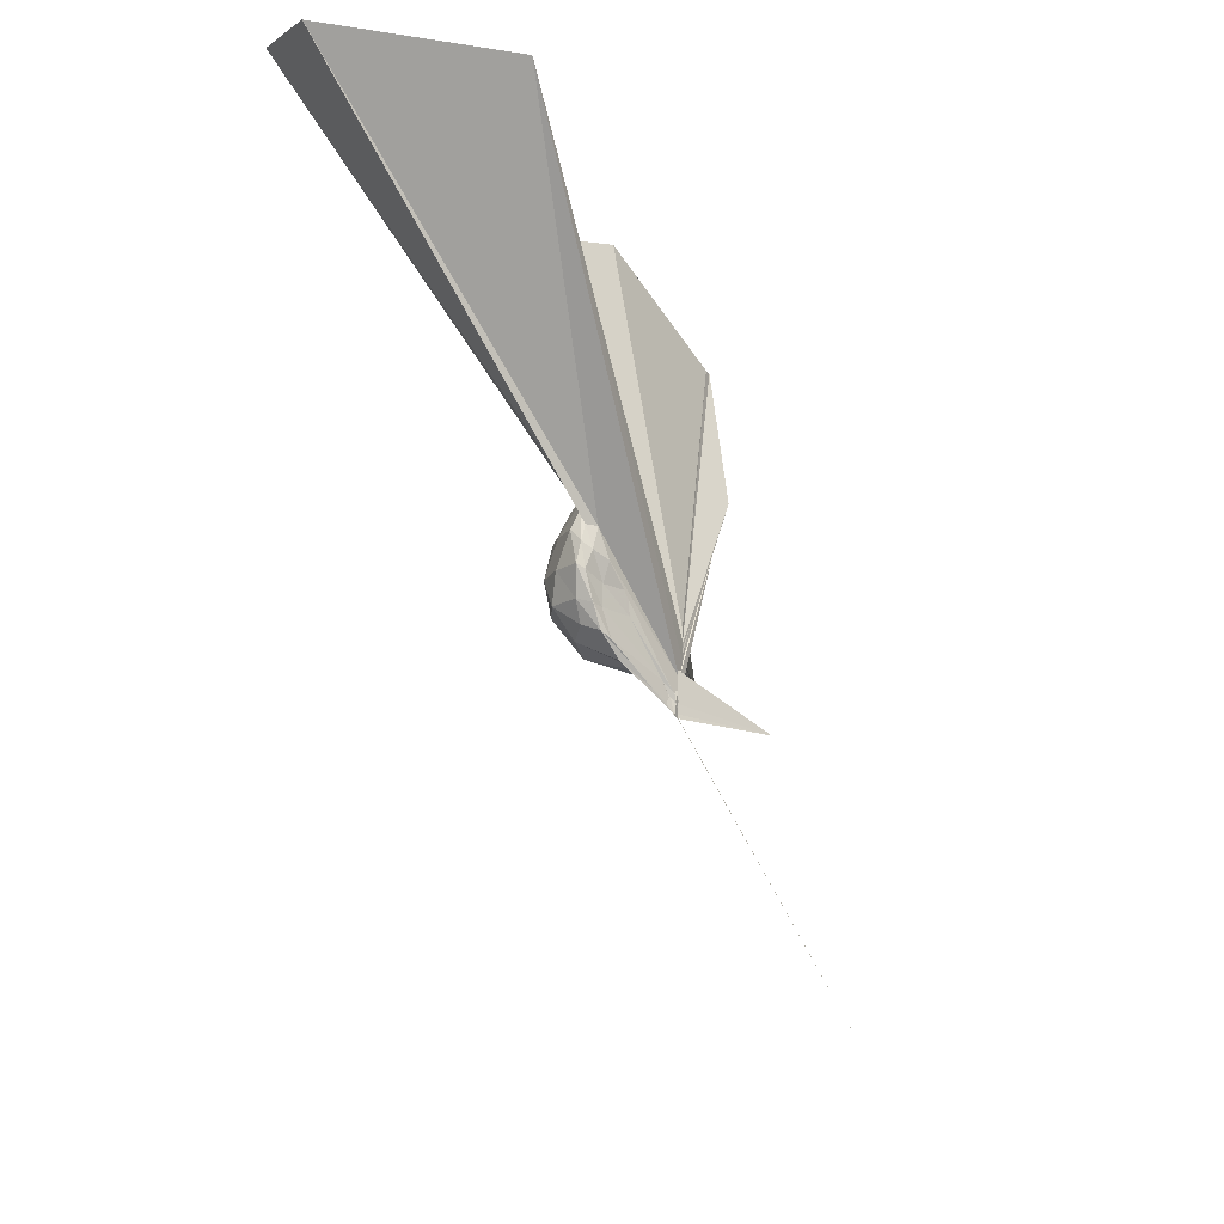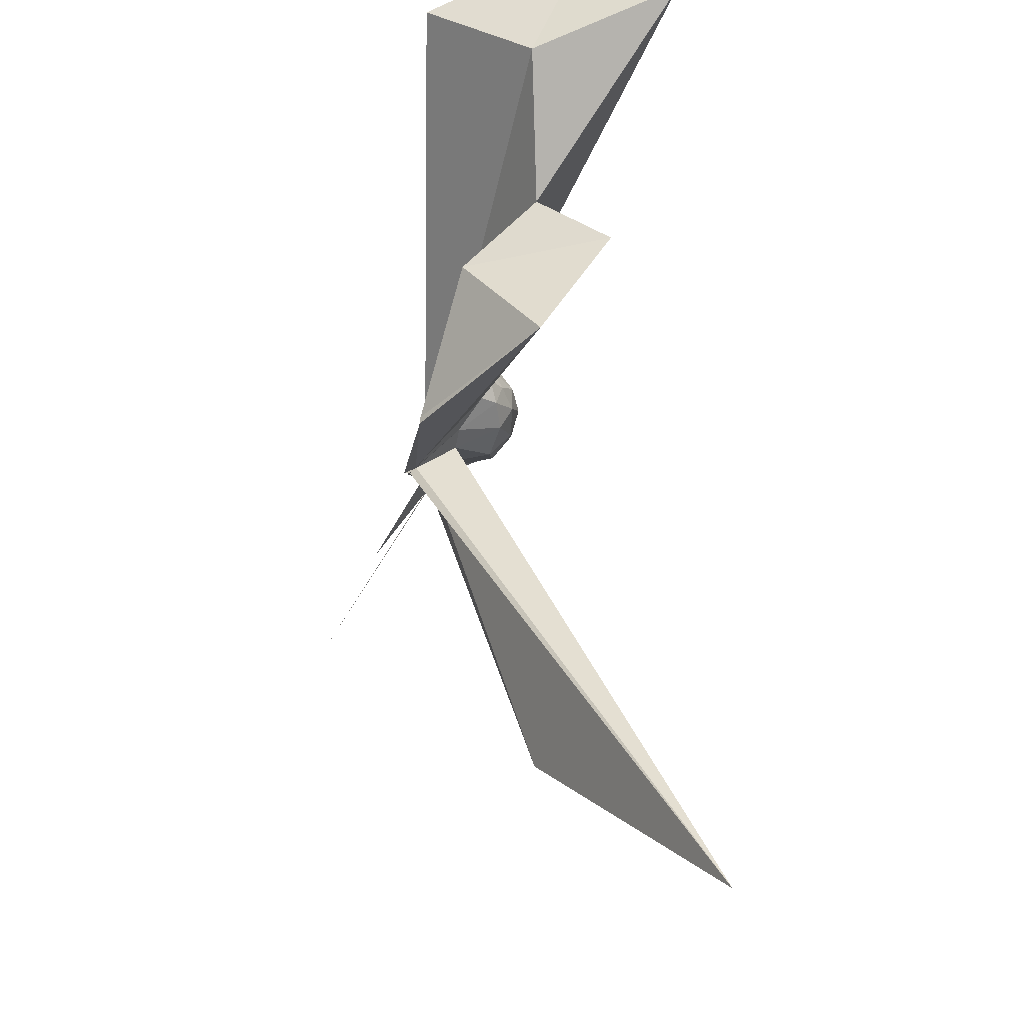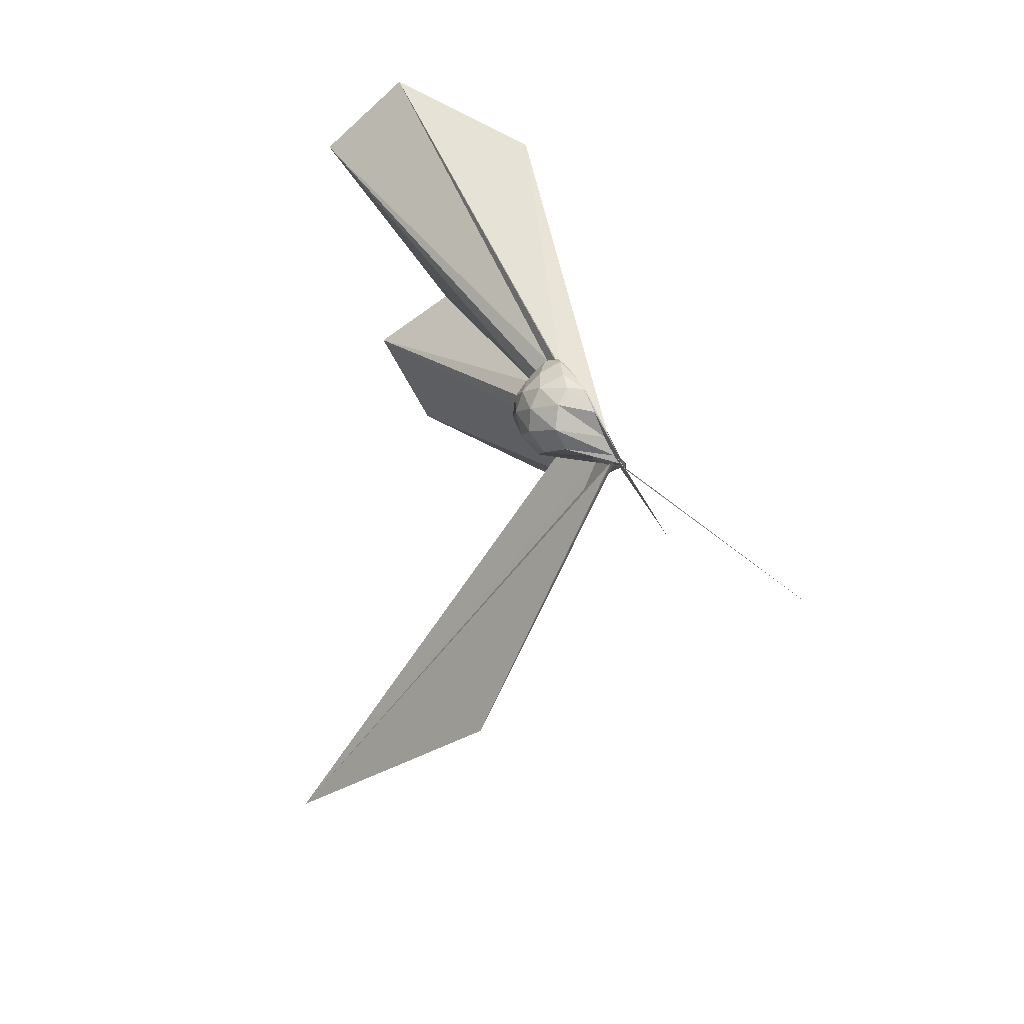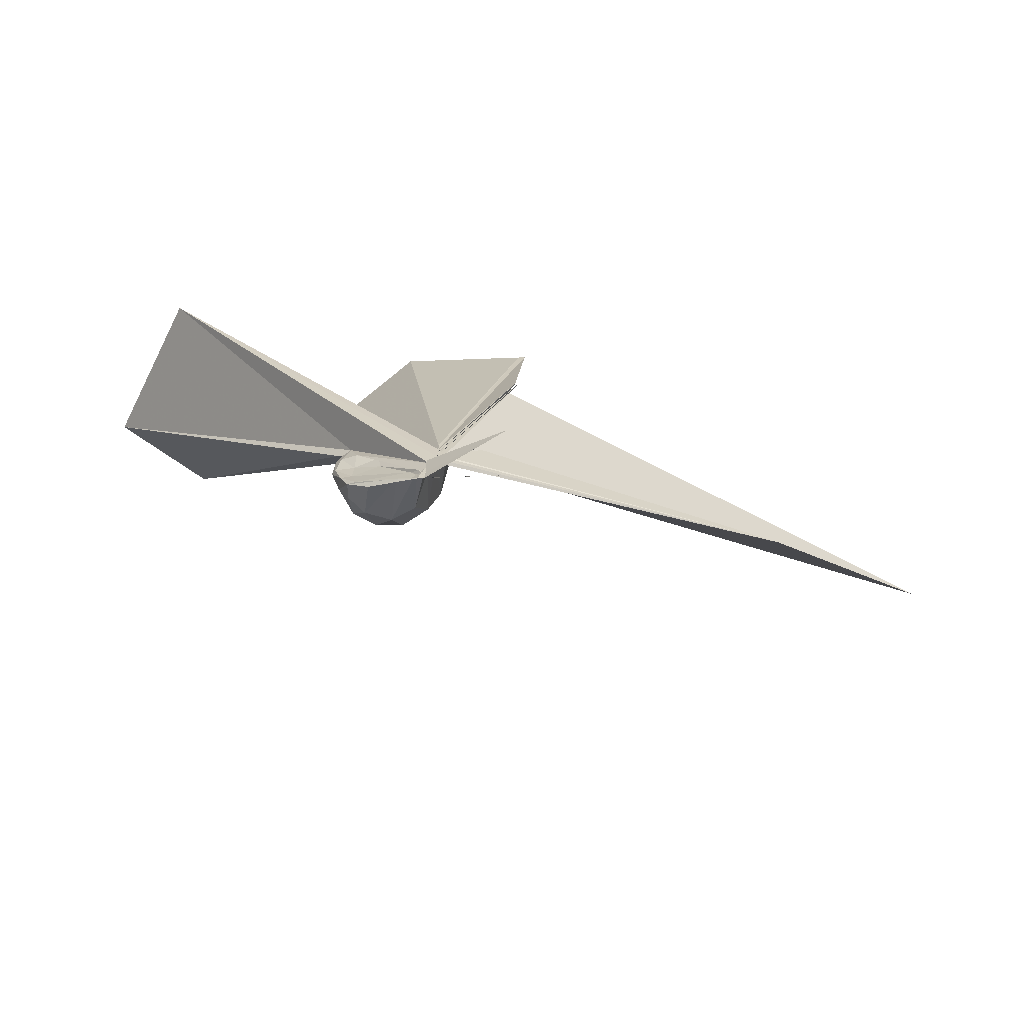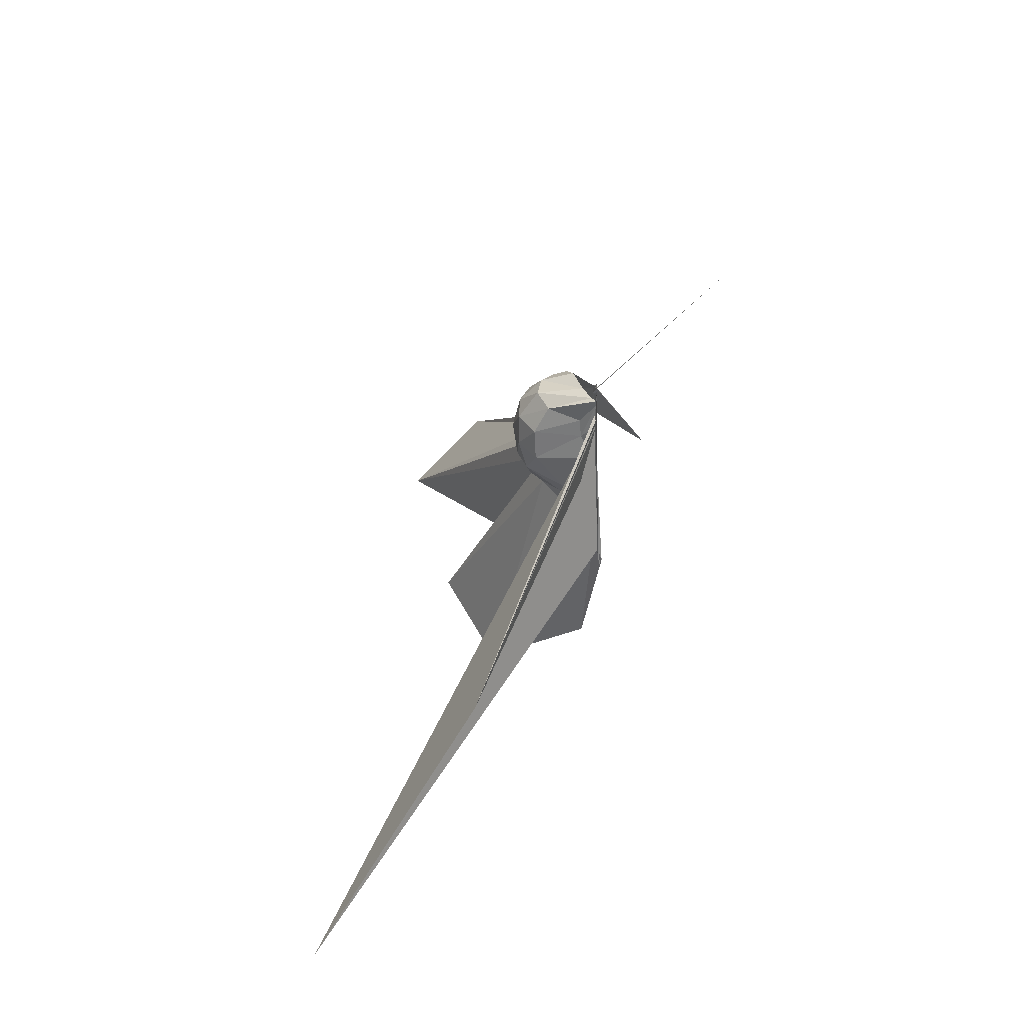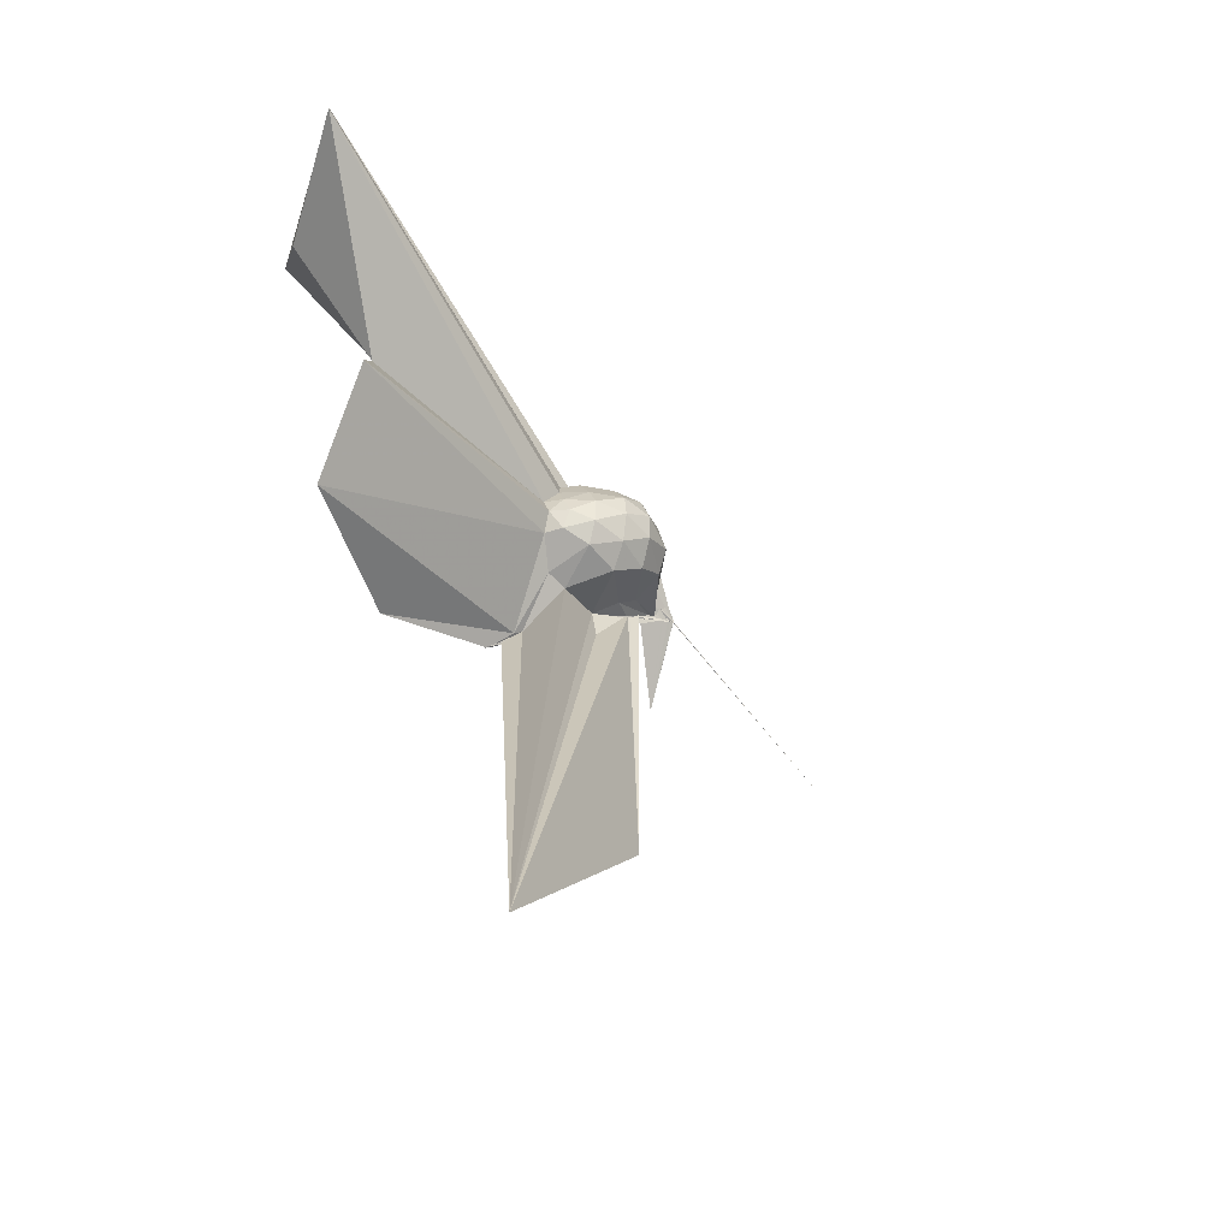
<metadata>
{"format":"obj","ext":"obj","renderer":"f3d","projection":"perspective","resolution":1024,"background":"white","views":[{"elev":-16.6,"azim":-155.0,"up":"+Z"},{"elev":63.9,"azim":3.7,"up":"+Z"},{"elev":18.6,"azim":164.8,"up":"+Y"},{"elev":-64.6,"azim":-88.8,"up":"+Z"},{"elev":-39.0,"azim":179.9,"up":"+Y"},{"elev":-31.6,"azim":60.1,"up":"+Y"}]}
</metadata>
<code>
v -0.03003 -0.1563 -0.0553
v -0.03126 -0.125 -0.2823
v 0.1982 -0.01096 0.2007
v 0.1703 0.03801 0.2064
v 0.129 0.08816 0.1993
v 0.09858 0.1303 0.1796
v 0.08403 0.1407 0.1344
v 0.06421 0.1121 0.1344
v -0.03119 -0.1325 -0.1823
v -0.03112 -0.1249 -0.2243
v -0.031 -0.1229 -0.2634
v -0.03121 -0.1247 -0.2668
v -0.03113 -0.1244 -0.2604
v -0.03147 -0.1249 -0.2612
v -0.03091 -0.1249 -0.2506
v -0.04875 -0.3749 0.3157
v -0.04885 -0.3768 0.3219
v -0.03082 -0.1562 -0.1024
v -0.04745 -0.356 0.2859
v -0.03482 -0.3076 0.225
v 0.07966 -0.1626 0.2041
v 0.1837 -0.07036 0.2142
v 0.2246 0.02762 0.1298
v 0.1826 0.0825 0.1298
v 0.1211 0.1448 0.1245
v 0.08726 0.1567 0.08962
v 0.06645 0.1362 0.07217
v 0.04543 0.08957 0.05509
v -0.03175 -0.1251 -0.2438
v -0.03132 -0.1215 -0.2604
v -0.03116 -0.1205 -0.2812
v -0.03168 -0.1238 -0.2813
v -0.03101 -0.1243 -0.2812
v -0.0309 -0.125 -0.2707
v -0.03105 -0.1486 -0.1537
v -0.03193 -0.2805 0.17
v -0.03479 -0.2766 0.1651
v -0.03114 -0.1494 -0.1248
v 0.8842 -1.678 0.7186
v 0.07064 -0.1921 0.1443
v 0.1986 -0.1112 0.1361
v 0.2309 -0.04509 0.1361
v 0.2261 0.0687 0.03545
v 0.1661 0.1279 0.0356
v 0.09708 0.1629 0.03469
v 0.0786 0.1515 0.0226
v 0.061 0.09328 -0.0002637
v 0.03052 0.02132 -0.002894
v -0.03085 -0.1239 -0.2658
v -0.03197 -0.124 -0.2813
v -0.03119 -0.1189 -0.2814
v -0.03136 -0.1224 -0.2814
v -0.03172 -0.1241 -0.2812
v -0.03177 -0.1225 -0.2812
v -0.02967 -0.1527 -0.1287
v -0.02622 -0.1546 -0.1047
v -0.03109 -0.1511 -0.151
v 0.3648 -1.154 0.07347
v -0.02019 -0.1856 0.003178
v 0.1687 -0.1525 0.03801
v 0.2272 -0.08311 0.04011
v 0.2465 0.0004977 0.04054
v 0.1888 0.1006 -0.04189
v 0.1092 0.1389 -0.04273
v 0.06841 0.131 -0.05429
v 0.06117 0.09751 -0.05829
v 0.02992 0.01357 -0.06197
v -0.03139 -0.1244 -0.2651
v -0.03108 -0.1237 -0.2813
v -0.03191 -0.1206 -0.2813
v -0.03146 -0.1237 -0.2813
v -0.03107 -0.124 -0.2813
v -0.03143 -0.1246 -0.282
v -0.0311 -0.1243 -0.2822
v -0.03161 -0.1235 -0.2659
v -0.03116 -0.1248 -0.2423
v -0.03132 -0.1251 -0.1636
v -0.03122 -0.1551 -0.1232
v 0.01628 -0.1463 -0.06706
v 0.1736 -0.1173 -0.05484
v 0.2261 -0.042 -0.04895
v 0.2226 0.03532 -0.05075
v 0.1112 0.1086 -0.09703
v 0.05995 0.1073 -0.1166
v 0.04553 0.08039 -0.1326
v -0.01147 -0.07944 -0.1982
v -0.03108 -0.1049 -0.2263
v -0.03089 -0.1226 -0.2695
v -0.03177 -0.1226 -0.2813
v -0.03162 -0.1219 -0.2816
v -0.03141 -0.1227 -0.2813
v -0.03079 -0.1244 -0.2818
v -0.03162 -0.1238 -0.2821
v -0.03109 -0.1247 -0.2813
v -0.03149 -0.124 -0.2813
v -0.1736 -0.3572 -0.2853
v -0.03113 -0.1246 -0.2631
v -0.03126 -0.125 -0.1978
v 0.0222 -0.1242 -0.1214
v 0.1275 -0.08589 -0.1384
v 0.1632 -0.01688 -0.1426
v 0.1491 0.06054 -0.1214
v 0.1636 -0.01359 0.2507
v 0.1292 0.03801 0.2494
v 0.6359 0.7162 1.205
v 0.392 0.956 1.106
v -0.06135 0.7224 1.029
v -0.03129 -0.1525 -0.1347
v -0.03094 -0.1249 -0.2264
v -0.0314 -0.1265 -0.1949
v -0.03163 -0.125 -0.2028
v -0.03143 -0.1278 -0.192
v -0.05436 -0.3856 0.3349
v -0.03102 -0.1561 -0.08848
v -0.06105 -0.377 0.3213
v -0.0344 -0.3214 0.2524
v 0.1416 -0.0775 0.2524
v 0.4923 0.03151 0.9928
v 0.2813 0.2093 0.8782
v 0.2468 0.5427 1.127
v -0.03094 -0.1562 -0.08612
v -0.03115 -0.1516 -0.139
v -0.03099 -0.1508 -0.1416
v -0.03068 -0.1552 -0.133
v -0.03047 -0.1562 -0.08538
v -0.0003099 -0.4062 0.6871
v 0.32 -0.2826 1.03
v 0.0937 -0.03411 0.9072
v -0.03095 -0.1563 -0.08413
v -0.031 -0.1562 -0.08775
v -0.03052 -0.1562 -0.08796
v 7.043e-05 -0.3866 0.6874
v 0.04224 0.04404 -0.175
v -0.01086 -0.06633 -0.235
v -0.03116 -0.1179 -0.2813
v -0.03143 -0.1244 -0.2817
v -0.03127 -0.1251 -0.2813
v -0.03157 -0.1218 -0.2813
v -0.03118 -0.1248 -0.2812
v -0.03128 -0.1245 -0.2813
v -0.03179 -0.122 -0.2826
v -0.03162 -0.1246 -0.2812
v -0.03125 -0.1229 -0.2823
v -0.03133 -0.1249 -0.2787
v -0.03117 -0.1232 -0.2169
v -0.0168 -0.09882 -0.2066
v 0.0113 -0.03884 -0.1886
v -0.03113 -0.1188 -0.279
v -0.03139 -0.125 -0.2817
v -0.03142 -0.1248 -0.2814
v -0.03147 -0.1247 -0.2824
v -0.03145 -0.1202 -0.2817
v -0.3845 -0.3621 -1.049
v -0.0313 -0.1244 -0.2813
v -0.03142 -0.1221 -0.2812
v -0.03117 -0.1032 -0.2814
v -0.0314 -0.1064 -0.2816
v -0.03166 -0.1247 -0.2836
v -0.03167 -0.1248 -0.2824
v -0.03144 -0.1245 -0.2818
v -0.03145 -0.1247 -0.2835
v -0.03149 -0.1247 -0.2823
f 3 23 4
f 4 23 24
f 4 24 5
f 5 24 25
f 5 25 6
f 6 25 26
f 6 26 7
f 7 26 27
f 7 27 8
f 8 27 28
f 8 28 9
f 9 28 29
f 9 29 10
f 10 29 30
f 10 30 11
f 11 30 31
f 11 31 12
f 12 31 32
f 12 32 13
f 13 32 33
f 13 33 14
f 14 33 34
f 14 34 15
f 15 34 35
f 15 35 16
f 16 35 36
f 16 36 17
f 17 36 37
f 17 37 18
f 18 37 38
f 18 38 19
f 19 38 39
f 19 39 20
f 20 39 40
f 20 40 21
f 21 40 41
f 21 41 22
f 22 41 42
f 22 42 3
f 3 42 23
f 23 43 24
f 24 43 44
f 24 44 25
f 25 44 45
f 25 45 26
f 26 45 46
f 26 46 27
f 27 46 47
f 27 47 28
f 28 47 48
f 28 48 29
f 29 48 49
f 29 49 30
f 30 49 50
f 30 50 31
f 31 50 51
f 31 51 32
f 32 51 52
f 32 52 33
f 33 52 53
f 33 53 34
f 34 53 54
f 34 54 35
f 35 54 55
f 35 55 36
f 36 55 56
f 36 56 37
f 37 56 57
f 37 57 38
f 38 57 58
f 38 58 39
f 39 58 59
f 39 59 40
f 40 59 60
f 40 60 41
f 41 60 61
f 41 61 42
f 42 61 62
f 42 62 23
f 23 62 43
f 43 63 44
f 44 63 64
f 44 64 45
f 45 64 65
f 45 65 46
f 46 65 66
f 46 66 47
f 47 66 67
f 47 67 48
f 48 67 68
f 48 68 49
f 49 68 69
f 49 69 50
f 50 69 70
f 50 70 51
f 51 70 71
f 51 71 52
f 52 71 72
f 52 72 53
f 53 72 73
f 53 73 54
f 54 73 74
f 54 74 55
f 55 74 75
f 55 75 56
f 56 75 76
f 56 76 57
f 57 76 77
f 57 77 58
f 58 77 78
f 58 78 59
f 59 78 79
f 59 79 60
f 60 79 80
f 60 80 61
f 61 80 81
f 61 81 62
f 62 81 82
f 62 82 43
f 43 82 63
f 63 83 64
f 64 83 84
f 64 84 65
f 65 84 85
f 65 85 66
f 66 85 86
f 66 86 67
f 67 86 87
f 67 87 68
f 68 87 88
f 68 88 69
f 69 88 89
f 69 89 70
f 70 89 90
f 70 90 71
f 71 90 91
f 71 91 72
f 72 91 92
f 72 92 73
f 73 92 93
f 73 93 74
f 74 93 94
f 74 94 75
f 75 94 95
f 75 95 76
f 76 95 96
f 76 96 77
f 77 96 97
f 77 97 78
f 78 97 98
f 78 98 79
f 79 98 99
f 79 99 80
f 80 99 100
f 80 100 81
f 81 100 101
f 81 101 82
f 82 101 102
f 82 102 63
f 63 102 83
f 103 104 118
f 104 119 118
f 104 105 119
f 105 120 119
f 105 106 120
f 106 107 120
f 107 121 120
f 107 108 121
f 108 122 121
f 108 109 122
f 109 110 122
f 110 123 122
f 110 111 123
f 111 124 123
f 111 112 124
f 112 113 124
f 113 125 124
f 113 114 125
f 114 126 125
f 114 115 126
f 115 116 126
f 116 127 126
f 116 117 127
f 117 118 127
f 117 103 118
f 118 119 128
f 119 129 128
f 119 120 129
f 120 121 129
f 121 130 129
f 121 122 130
f 122 123 130
f 123 131 130
f 123 124 131
f 124 125 131
f 125 132 131
f 125 126 132
f 126 127 132
f 127 128 132
f 127 118 128
f 133 148 134
f 134 148 149
f 134 149 135
f 135 149 150
f 135 150 136
f 136 150 137
f 137 150 151
f 137 151 138
f 138 151 152
f 138 152 139
f 139 152 140
f 140 152 153
f 140 153 141
f 141 153 154
f 141 154 142
f 142 154 143
f 143 154 155
f 143 155 144
f 144 155 156
f 144 156 145
f 145 156 146
f 146 156 157
f 146 157 147
f 147 157 148
f 147 148 133
f 148 158 149
f 149 158 159
f 149 159 150
f 150 159 151
f 151 159 160
f 151 160 152
f 152 160 153
f 153 160 161
f 153 161 154
f 154 161 155
f 155 161 162
f 155 162 156
f 156 162 157
f 157 162 158
f 157 158 148
f 3 4 103
f 103 4 104
f 4 5 104
f 104 5 105
f 5 6 105
f 105 6 106
f 6 7 106
f 7 8 106
f 106 8 107
f 8 9 107
f 107 9 108
f 9 10 108
f 108 10 109
f 10 11 109
f 11 12 109
f 109 12 110
f 12 13 110
f 110 13 111
f 13 14 111
f 111 14 112
f 14 15 112
f 15 16 112
f 112 16 113
f 16 17 113
f 113 17 114
f 17 18 114
f 114 18 115
f 18 19 115
f 19 20 115
f 115 20 116
f 20 21 116
f 116 21 117
f 21 22 117
f 117 22 103
f 22 3 103
f 83 133 84
f 84 133 134
f 84 134 85
f 85 134 135
f 85 135 86
f 86 135 136
f 86 136 87
f 87 136 88
f 88 136 137
f 88 137 89
f 89 137 138
f 89 138 90
f 90 138 139
f 90 139 91
f 91 139 92
f 92 139 140
f 92 140 93
f 93 140 141
f 93 141 94
f 94 141 142
f 94 142 95
f 95 142 96
f 96 142 143
f 96 143 97
f 97 143 144
f 97 144 98
f 98 144 145
f 98 145 99
f 99 145 100
f 100 145 146
f 100 146 101
f 101 146 147
f 101 147 102
f 102 147 133
f 102 133 83
f 128 129 1
f 129 130 1
f 130 131 1
f 131 132 1
f 132 128 1
f 159 158 2
f 160 159 2
f 161 160 2
f 162 161 2
f 158 162 2

</code>
